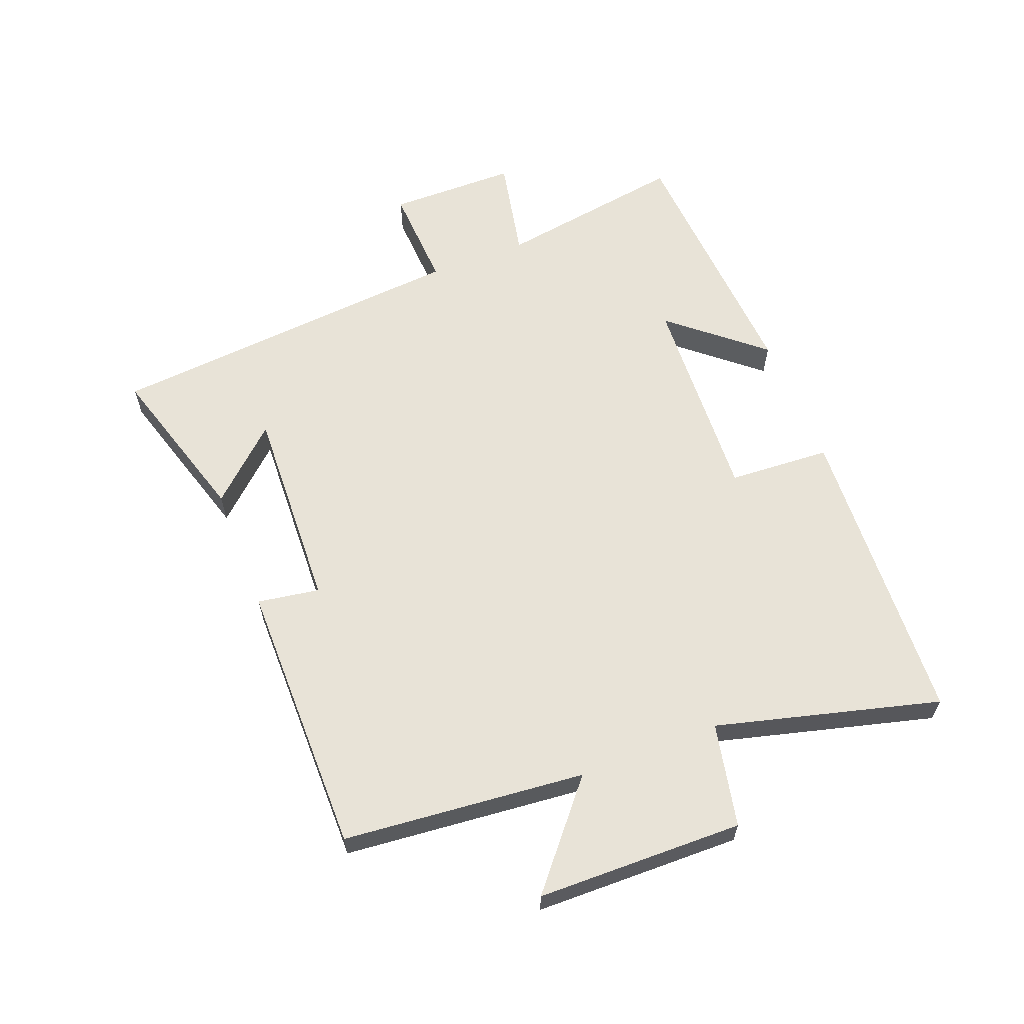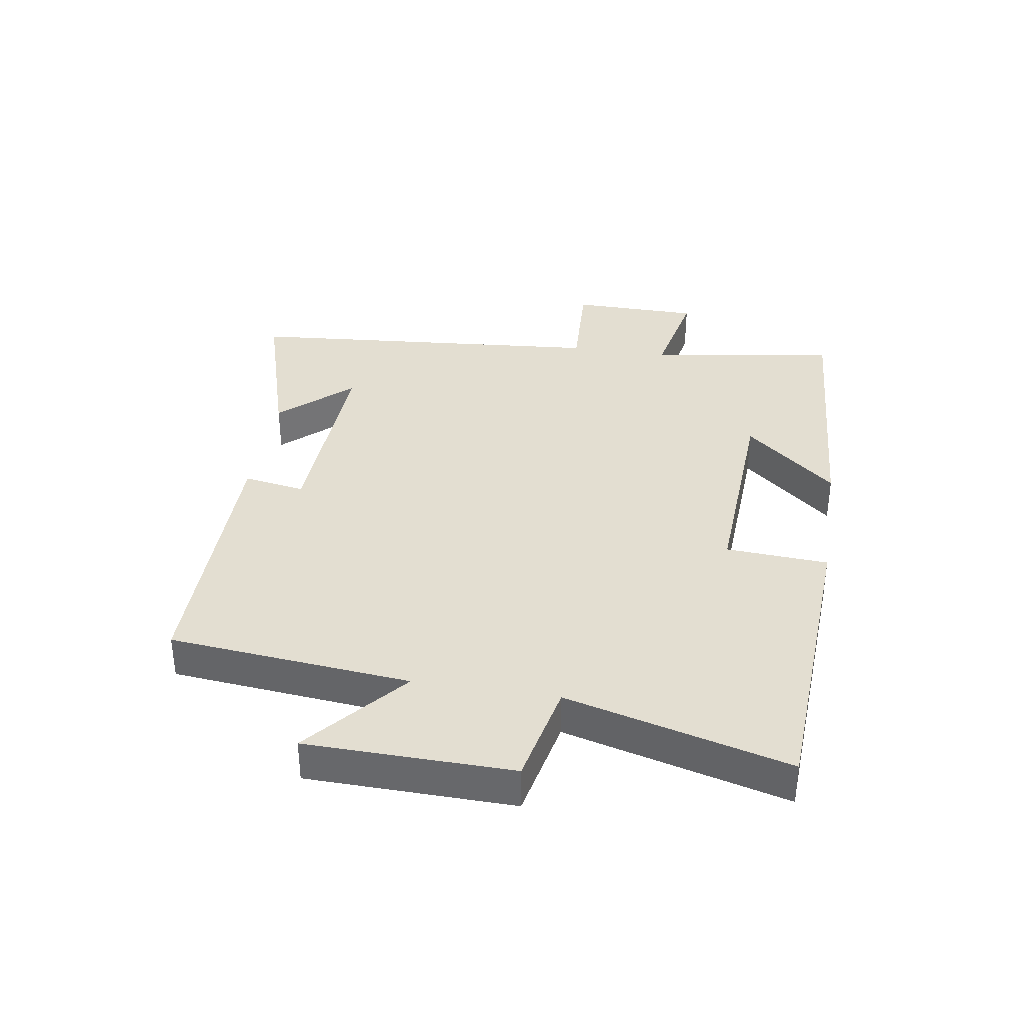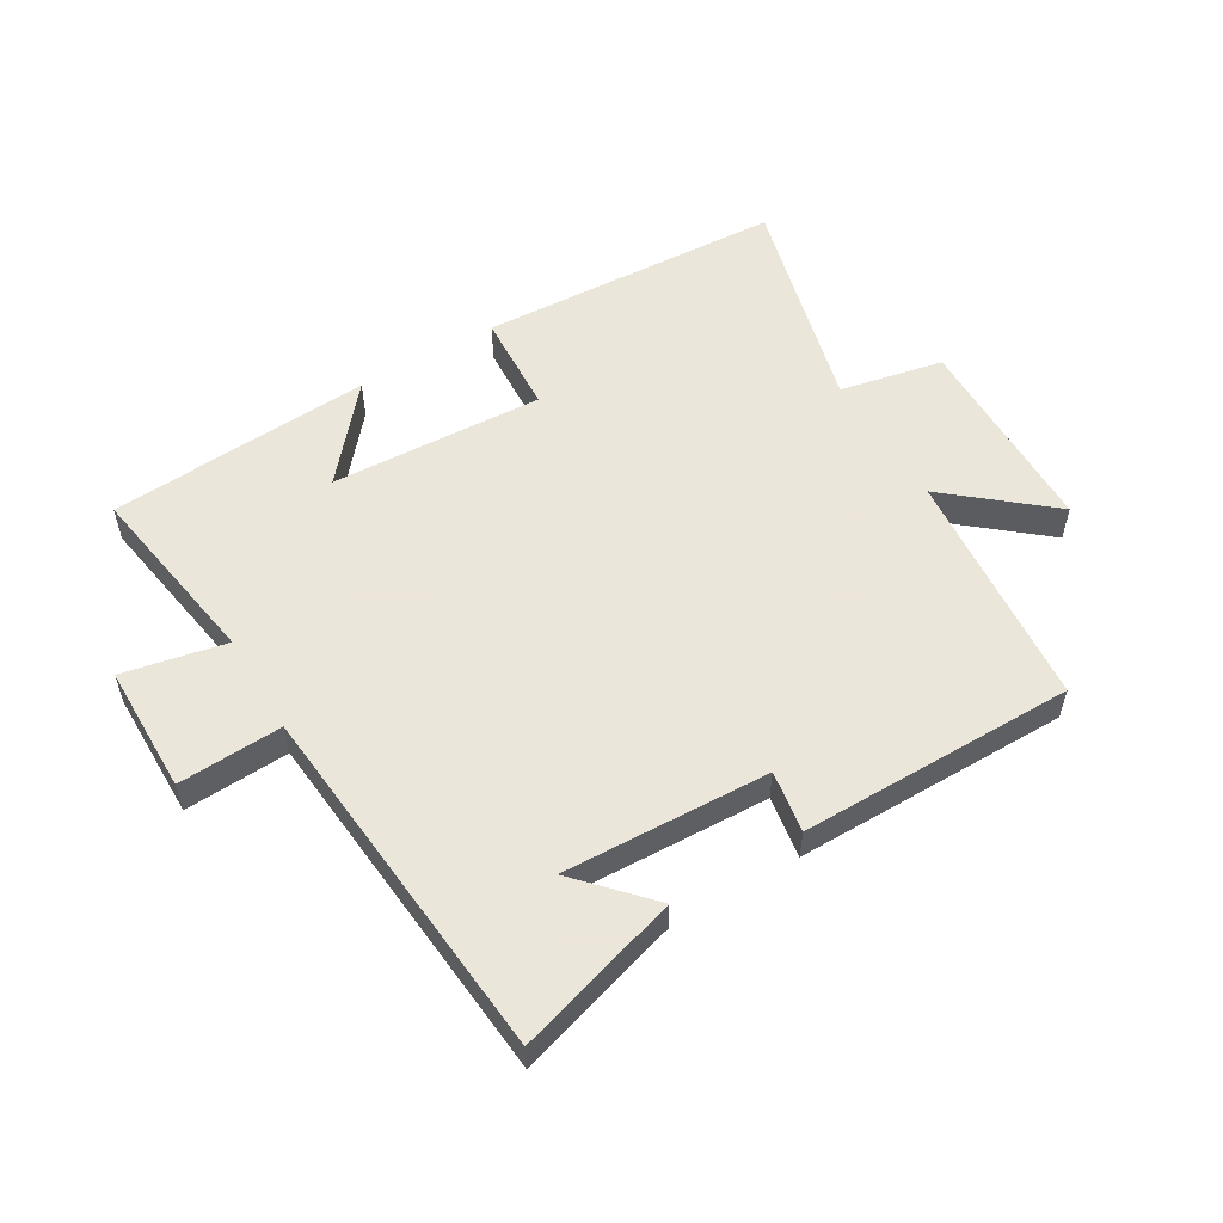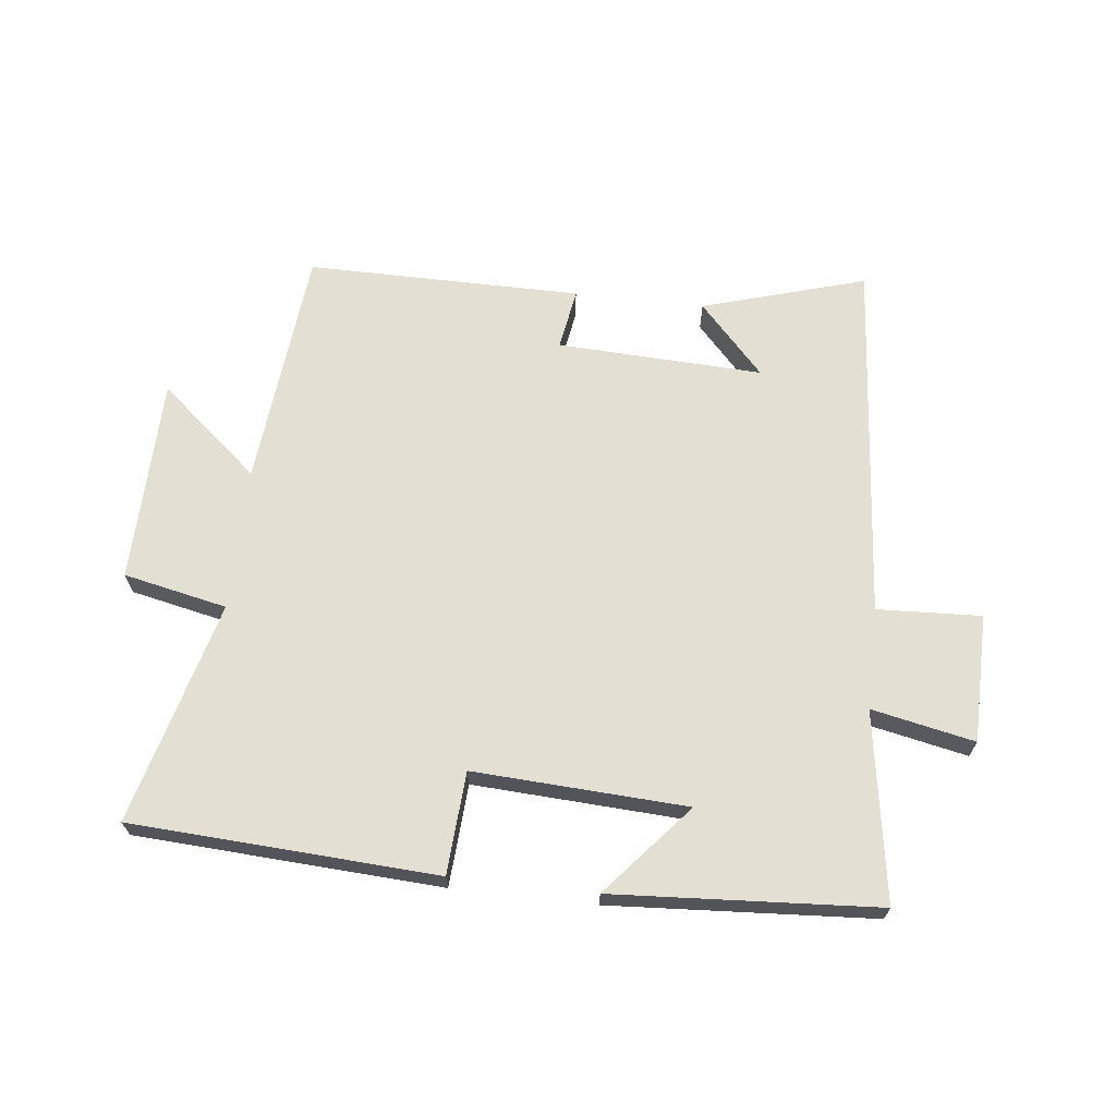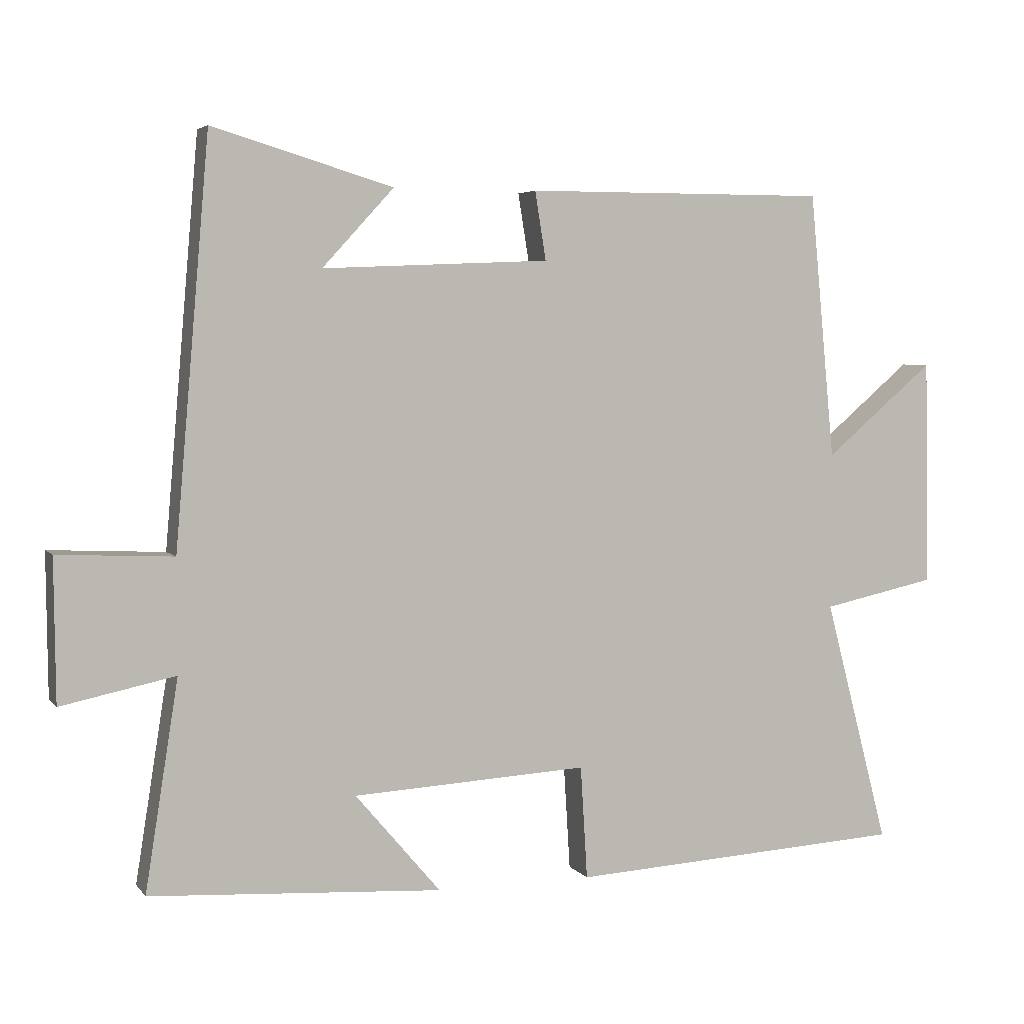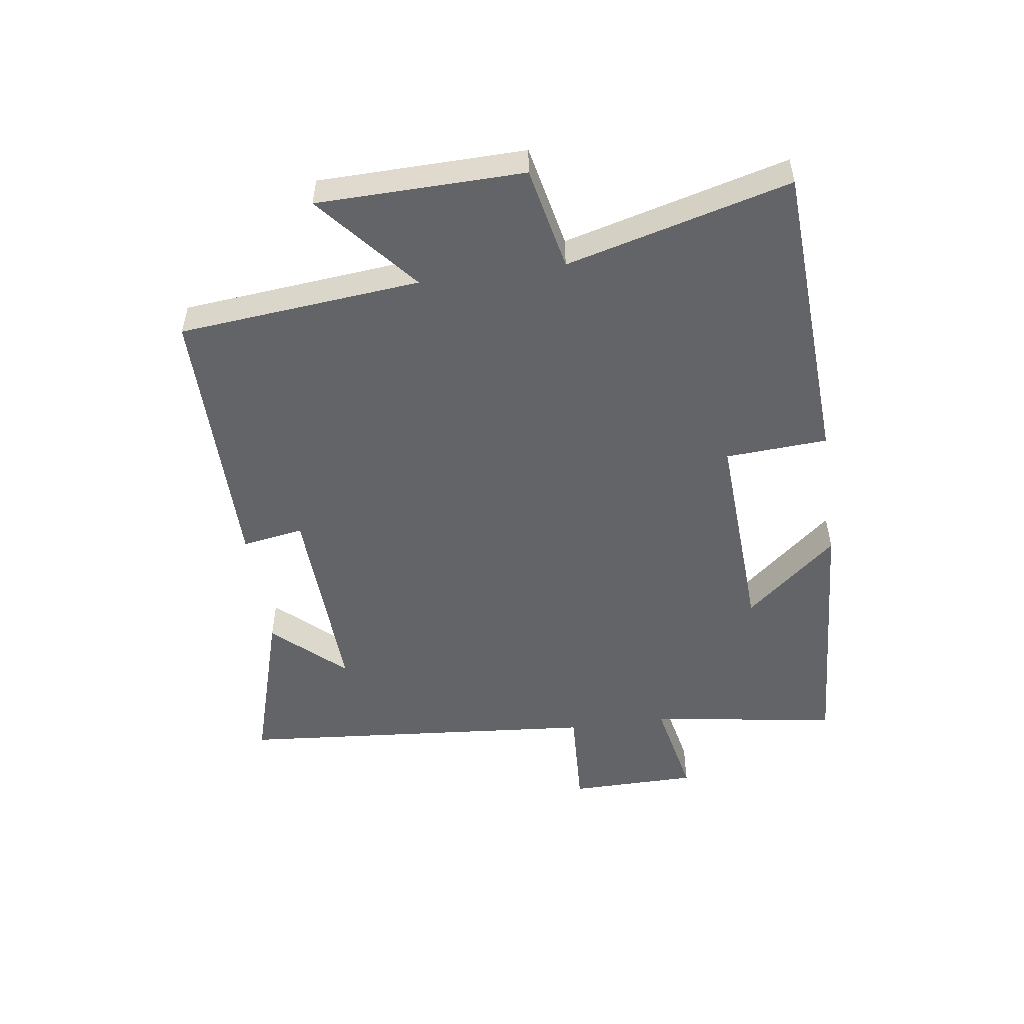
<metadata>
{"format":"obj","ext":"obj","renderer":"f3d","projection":"perspective","resolution":1024,"background":"white","views":[{"elev":61.5,"azim":68.7,"up":"+Y"},{"elev":36.1,"azim":99.1,"up":"+Y"},{"elev":55.0,"azim":-30.9,"up":"+Y"},{"elev":66.9,"azim":-173.5,"up":"+Y"},{"elev":4.5,"azim":-19.9,"up":"+Z"},{"elev":-51.3,"azim":98.1,"up":"+Y"}]}
</metadata>
<code>
v 0.463 0.07 0.501
v 0.5 0.07 0.114
v 0.66 0.07 0.249
v 0.666 0.07 -0.081
v 0.5 0.07 -0.116
v 0.594 0.07 -0.473
v 0.104 0.07 -0.5
v 0.094 0.07 -0.336
v -0.248 0.07 -0.354
v -0.124 0.07 -0.5
v -0.548 0.07 -0.473
v -0.5 0.07 -0.17
v -0.665 0.07 -0.204
v -0.667 0.07 0.002
v -0.5 0.07 -0.006
v -0.45 0.07 0.578
v -0.188 0.07 0.5
v -0.292 0.07 0.387
v 0.038 0.07 0.401
v 0.022 0.07 0.5
v 0.463 0 0.501
v 0.5 0 0.114
v 0.66 0 0.249
v 0.666 0 -0.081
v 0.5 0 -0.116
v 0.594 0 -0.473
v 0.104 0 -0.5
v 0.094 0 -0.336
v -0.248 0 -0.354
v -0.124 0 -0.5
v -0.548 0 -0.473
v -0.5 0 -0.17
v -0.665 0 -0.204
v -0.667 0 0.002
v -0.5 0 -0.006
v -0.45 0 0.578
v -0.188 0 0.5
v -0.292 0 0.387
v 0.038 0 0.401
v 0.022 0 0.5
f 19 20 1 2
f 18 19 2
f 16 17 18
f 15 16 18
f 15 18 2
f 12 13 14 15
f 12 15 2
f 9 10 11 12
f 8 9 12 2
f 5 6 7 8
f 5 8 2 3
f 3 4 5
f 22 21 40 39
f 22 39 38
f 38 37 36
f 38 36 35
f 22 38 35
f 35 34 33 32
f 22 35 32
f 32 31 30 29
f 22 32 29 28
f 28 27 26 25
f 23 22 28 25
f 25 24 23
f 1 21 22 2
f 2 22 23 3
f 3 23 24 4
f 4 24 25 5
f 5 25 26 6
f 6 26 27 7
f 7 27 28 8
f 8 28 29 9
f 9 29 30 10
f 10 30 31 11
f 11 31 32 12
f 12 32 33 13
f 13 33 34 14
f 14 34 35 15
f 15 35 36 16
f 16 36 37 17
f 17 37 38 18
f 18 38 39 19
f 19 39 40 20
f 20 40 21 1

</code>
